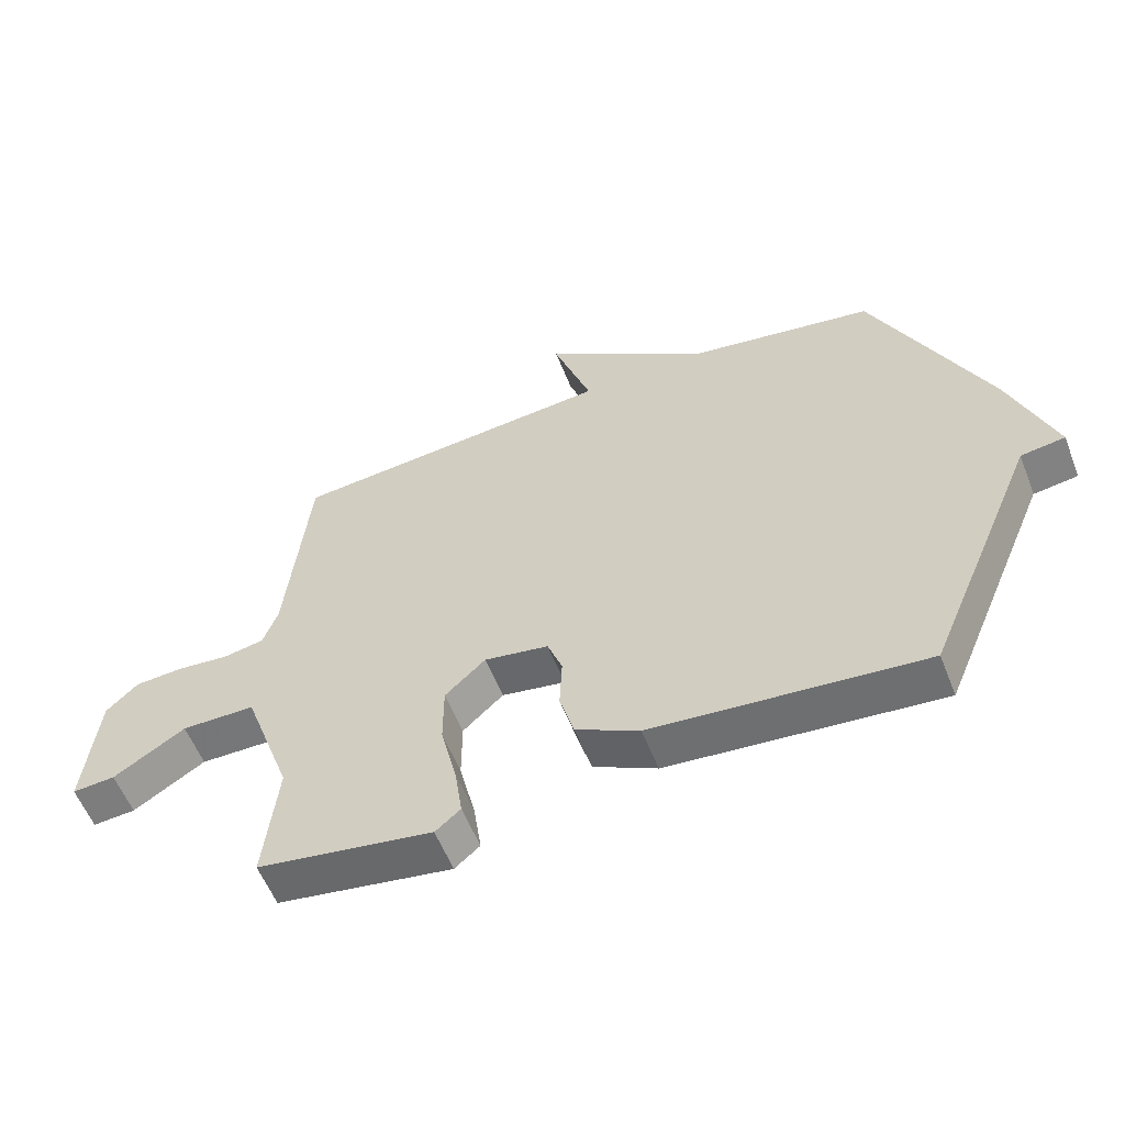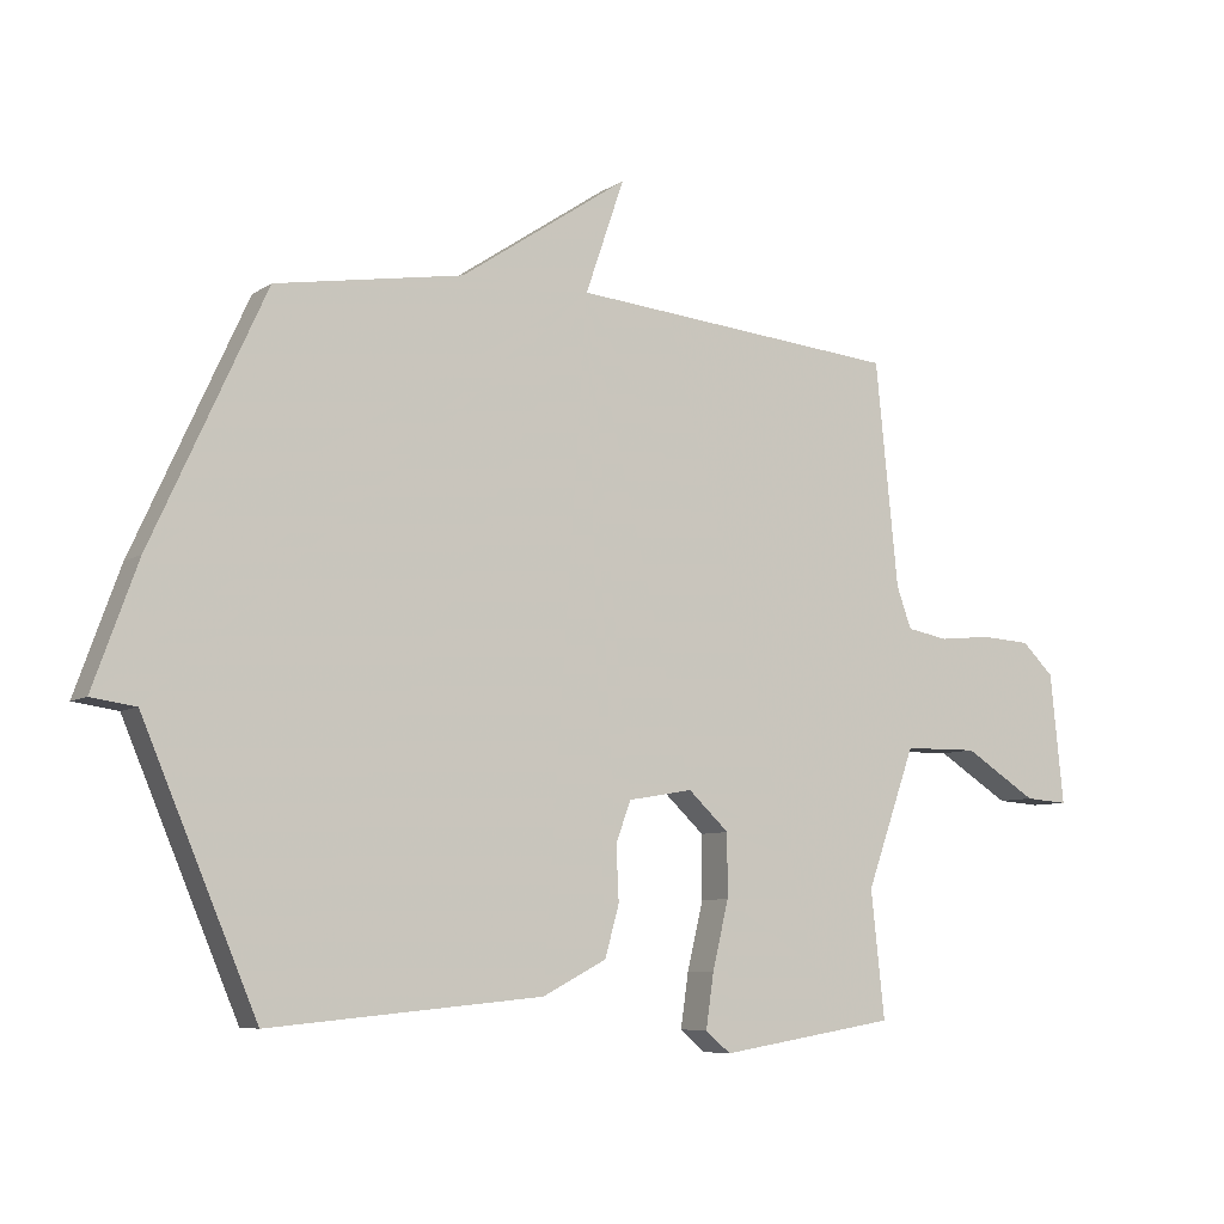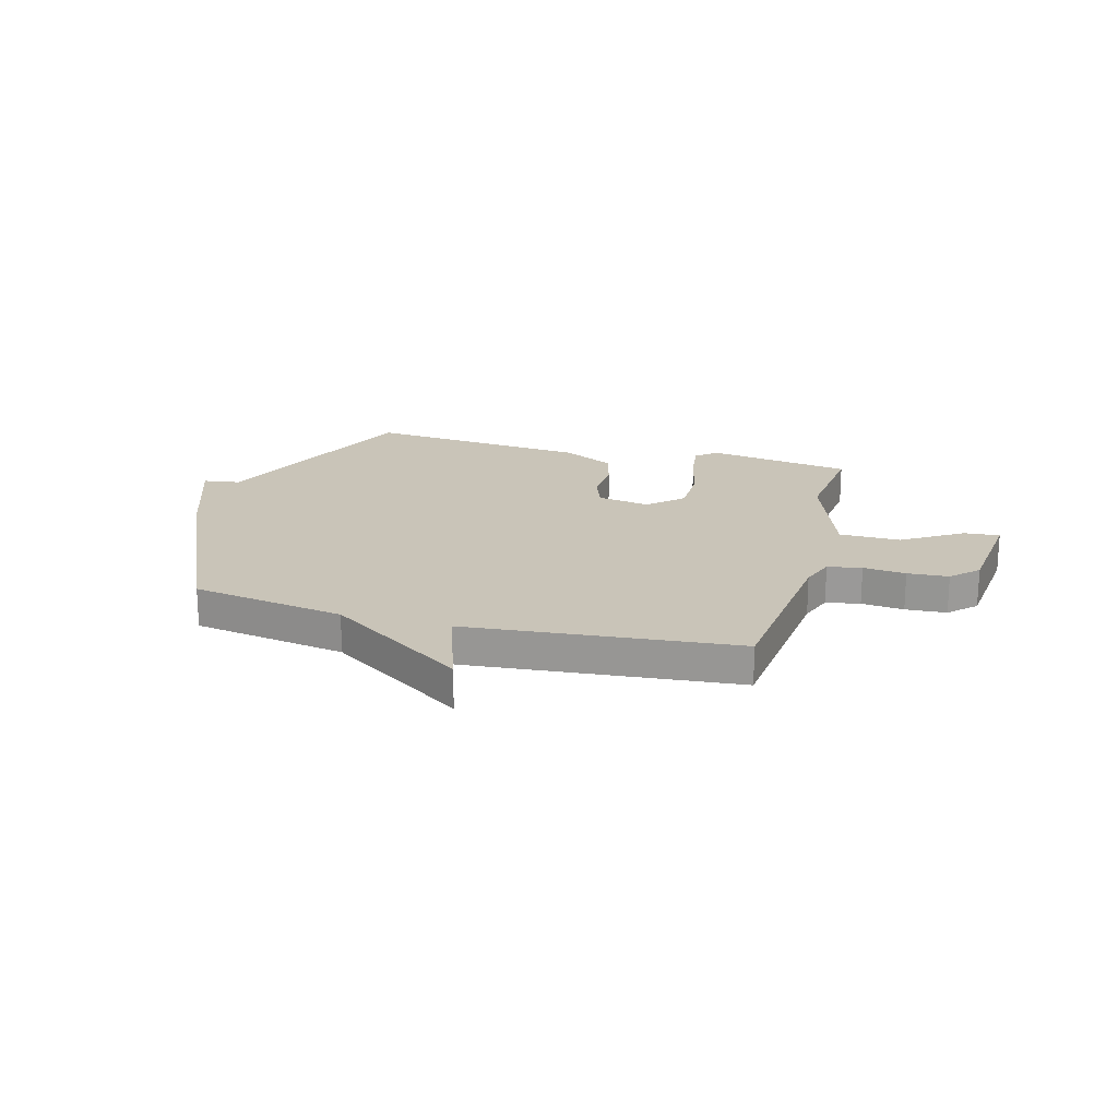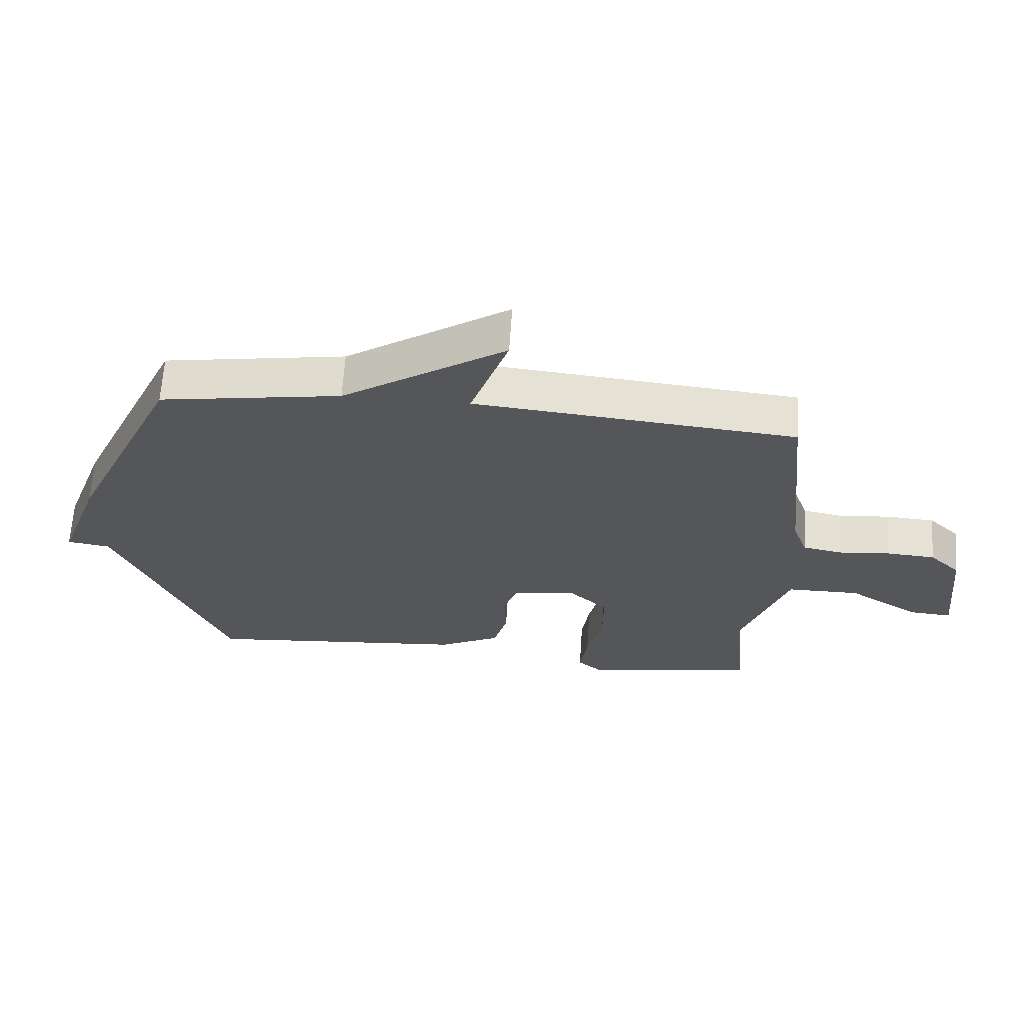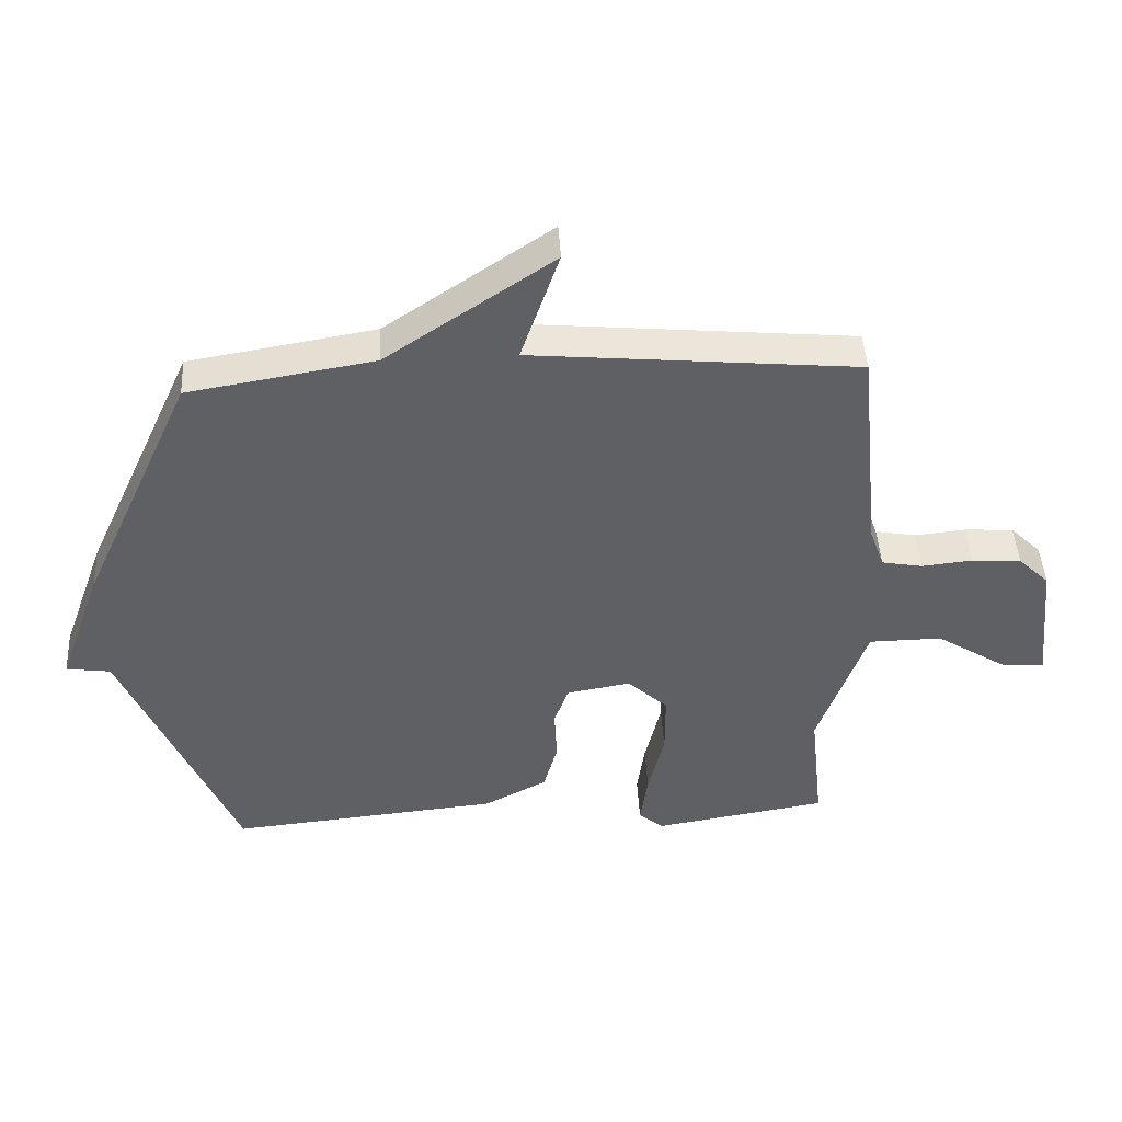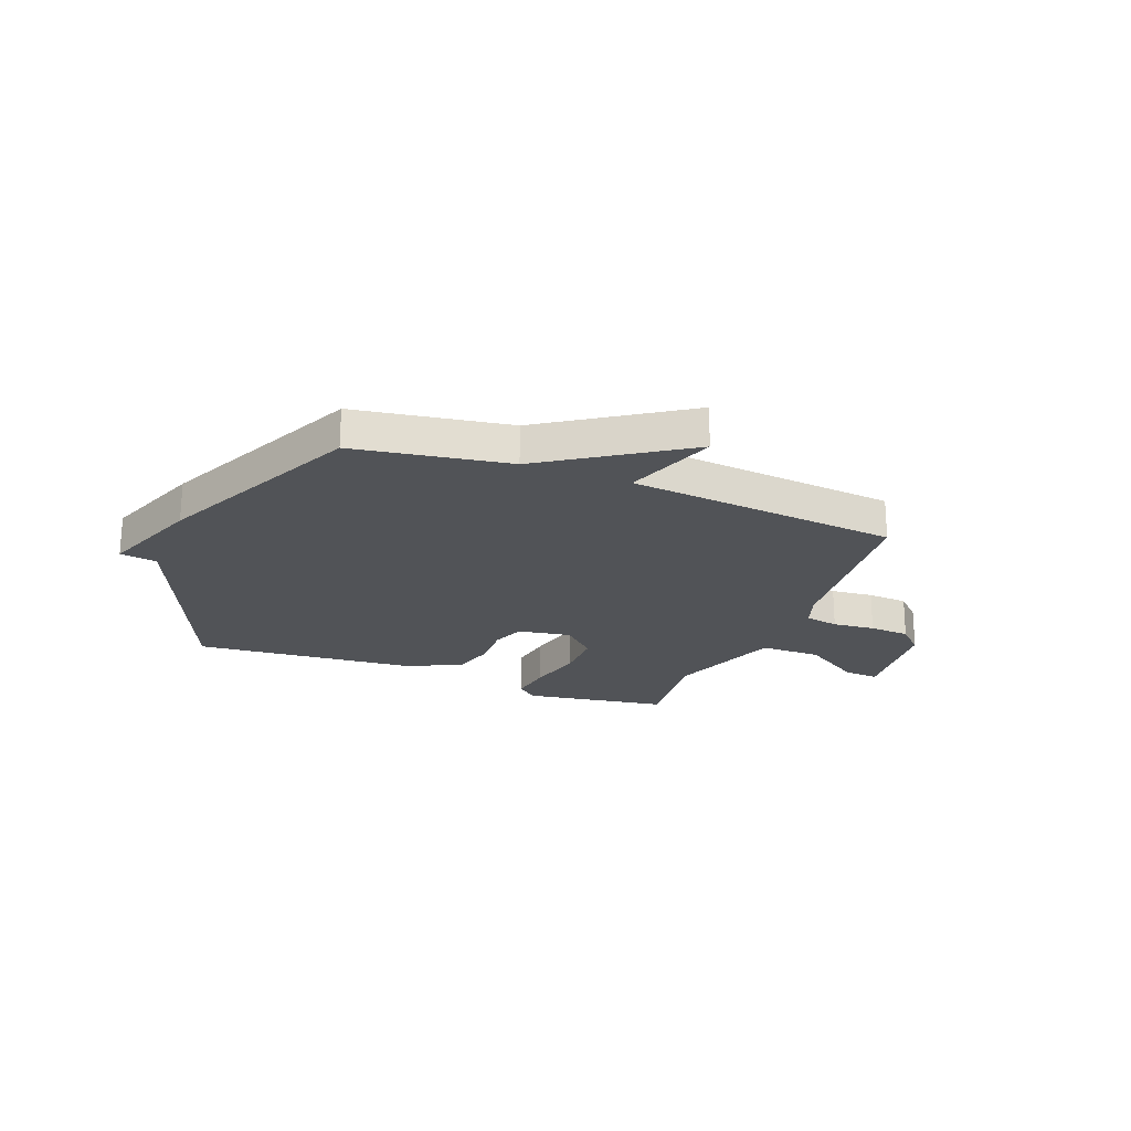
<metadata>
{"format":"obj","ext":"obj","renderer":"f3d","projection":"perspective","resolution":1024,"background":"white","views":[{"elev":-57.2,"azim":-158.7,"up":"+Z"},{"elev":-7.3,"azim":-29.8,"up":"+Z"},{"elev":20.1,"azim":15.4,"up":"+Y"},{"elev":64.8,"azim":3.8,"up":"+Z"},{"elev":45.1,"azim":-3.3,"up":"+Z"},{"elev":-22.2,"azim":-21.6,"up":"+Y"}]}
</metadata>
<code>
v 0.5 0.07 -0.5
v 0.227 0.07 -0.544
v 0.188 0.07 -0.511
v 0.2 0.07 -0.428
v 0.225 0.07 -0.323
v 0.225 0.07 -0.226
v 0.162 0.07 -0.167
v 0.062 0.07 -0.184
v 0.039 0.07 -0.247
v 0.043 0.07 -0.331
v 0.021 0.07 -0.41
v -0.078 0.07 -0.461
v -0.5 0.07 -0.5
v -0.676 0.07 -0.085
v -0.745 0.07 -0.075
v -0.676 0.07 0.115
v -0.5 0.07 0.5
v -0.21 0.07 0.548
v 0.05 0.07 0.723
v -0.01 0.07 0.548
v 0.5 0.07 0.5
v 0.535 0.07 0.156
v 0.558 0.07 0.092
v 0.622 0.07 0.08
v 0.702 0.07 0.088
v 0.779 0.07 0.083
v 0.828 0.07 0.035
v 0.849 0.07 -0.166
v 0.782 0.07 -0.161
v 0.67 0.07 -0.09
v 0.555 0.07 -0.091
v 0.479 0.07 -0.305
v 0.5 0 -0.5
v 0.227 0 -0.544
v 0.188 0 -0.511
v 0.2 0 -0.428
v 0.225 0 -0.323
v 0.225 0 -0.226
v 0.162 0 -0.167
v 0.062 0 -0.184
v 0.039 0 -0.247
v 0.043 0 -0.331
v 0.021 0 -0.41
v -0.078 0 -0.461
v -0.5 0 -0.5
v -0.676 0 -0.085
v -0.745 0 -0.075
v -0.676 0 0.115
v -0.5 0 0.5
v -0.21 0 0.548
v 0.05 0 0.723
v -0.01 0 0.548
v 0.5 0 0.5
v 0.535 0 0.156
v 0.558 0 0.092
v 0.622 0 0.08
v 0.702 0 0.088
v 0.779 0 0.083
v 0.828 0 0.035
v 0.849 0 -0.166
v 0.782 0 -0.161
v 0.67 0 -0.09
v 0.555 0 -0.091
v 0.479 0 -0.305
f 28 29 30
f 27 28 30
f 26 27 30
f 25 26 30
f 24 25 30
f 23 24 30 31
f 22 23 31 32
f 20 21 22 32
f 18 19 20
f 17 18 20
f 16 17 20
f 15 16 20
f 14 15 20
f 13 14 20
f 12 13 20
f 11 12 20
f 10 11 20
f 9 10 20
f 8 9 20
f 7 8 20
f 6 7 20 32
f 3 4 5
f 2 3 5
f 1 2 5
f 32 1 5
f 5 6 32
f 62 61 60
f 62 60 59
f 62 59 58
f 62 58 57
f 62 57 56
f 63 62 56 55
f 64 63 55 54
f 64 54 53 52
f 52 51 50
f 52 50 49
f 52 49 48
f 52 48 47
f 52 47 46
f 52 46 45
f 52 45 44
f 52 44 43
f 52 43 42
f 52 42 41
f 52 41 40
f 52 40 39
f 64 52 39 38
f 37 36 35
f 37 35 34
f 37 34 33
f 37 33 64
f 64 38 37
f 1 33 34 2
f 2 34 35 3
f 3 35 36 4
f 4 36 37 5
f 5 37 38 6
f 6 38 39 7
f 7 39 40 8
f 8 40 41 9
f 9 41 42 10
f 10 42 43 11
f 11 43 44 12
f 12 44 45 13
f 13 45 46 14
f 14 46 47 15
f 15 47 48 16
f 16 48 49 17
f 17 49 50 18
f 18 50 51 19
f 19 51 52 20
f 20 52 53 21
f 21 53 54 22
f 22 54 55 23
f 23 55 56 24
f 24 56 57 25
f 25 57 58 26
f 26 58 59 27
f 27 59 60 28
f 28 60 61 29
f 29 61 62 30
f 30 62 63 31
f 31 63 64 32
f 32 64 33 1

</code>
